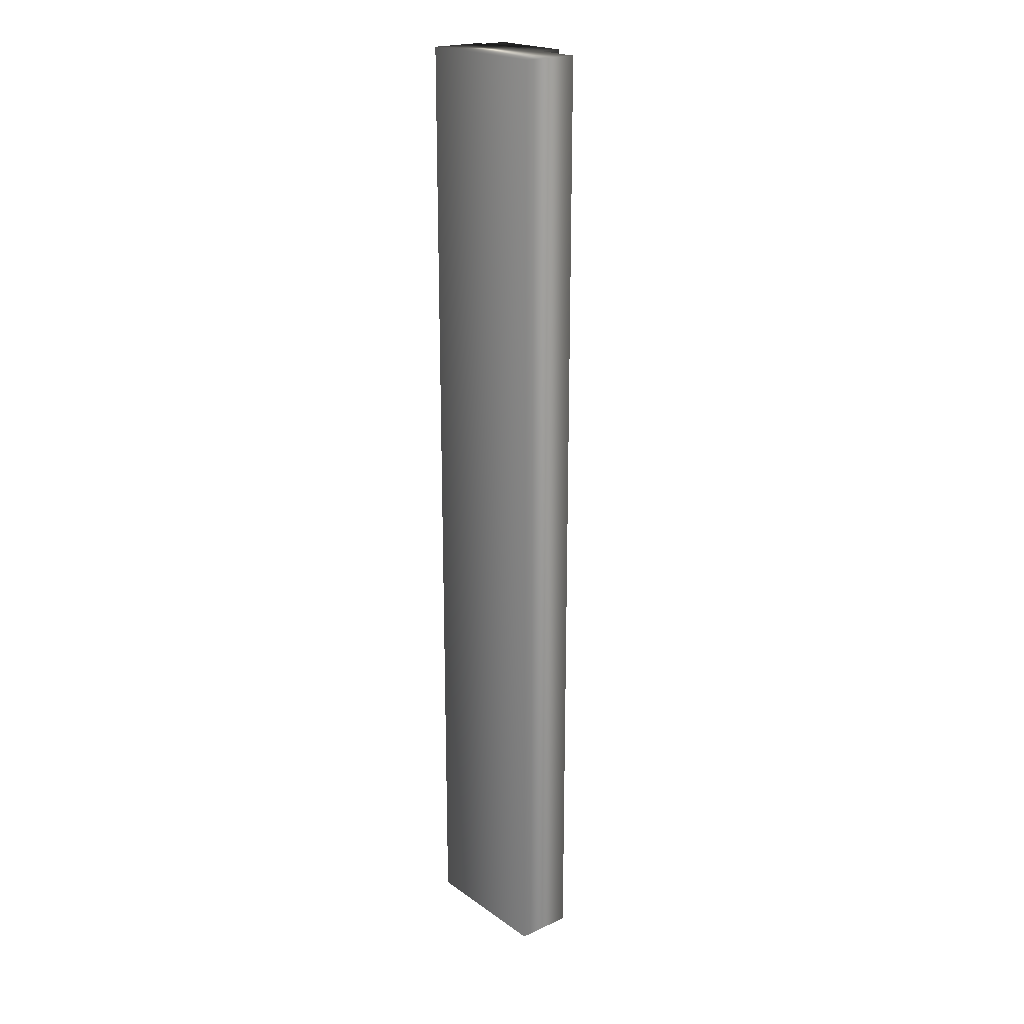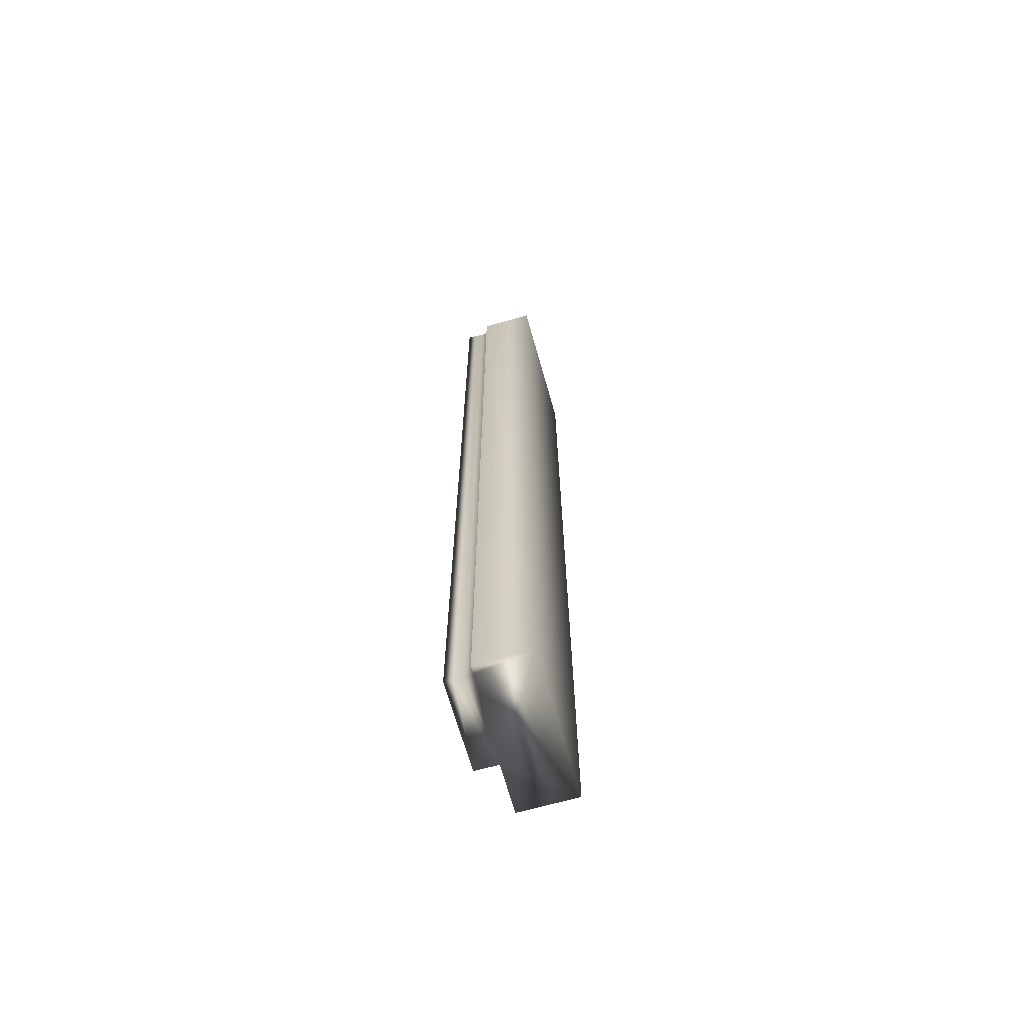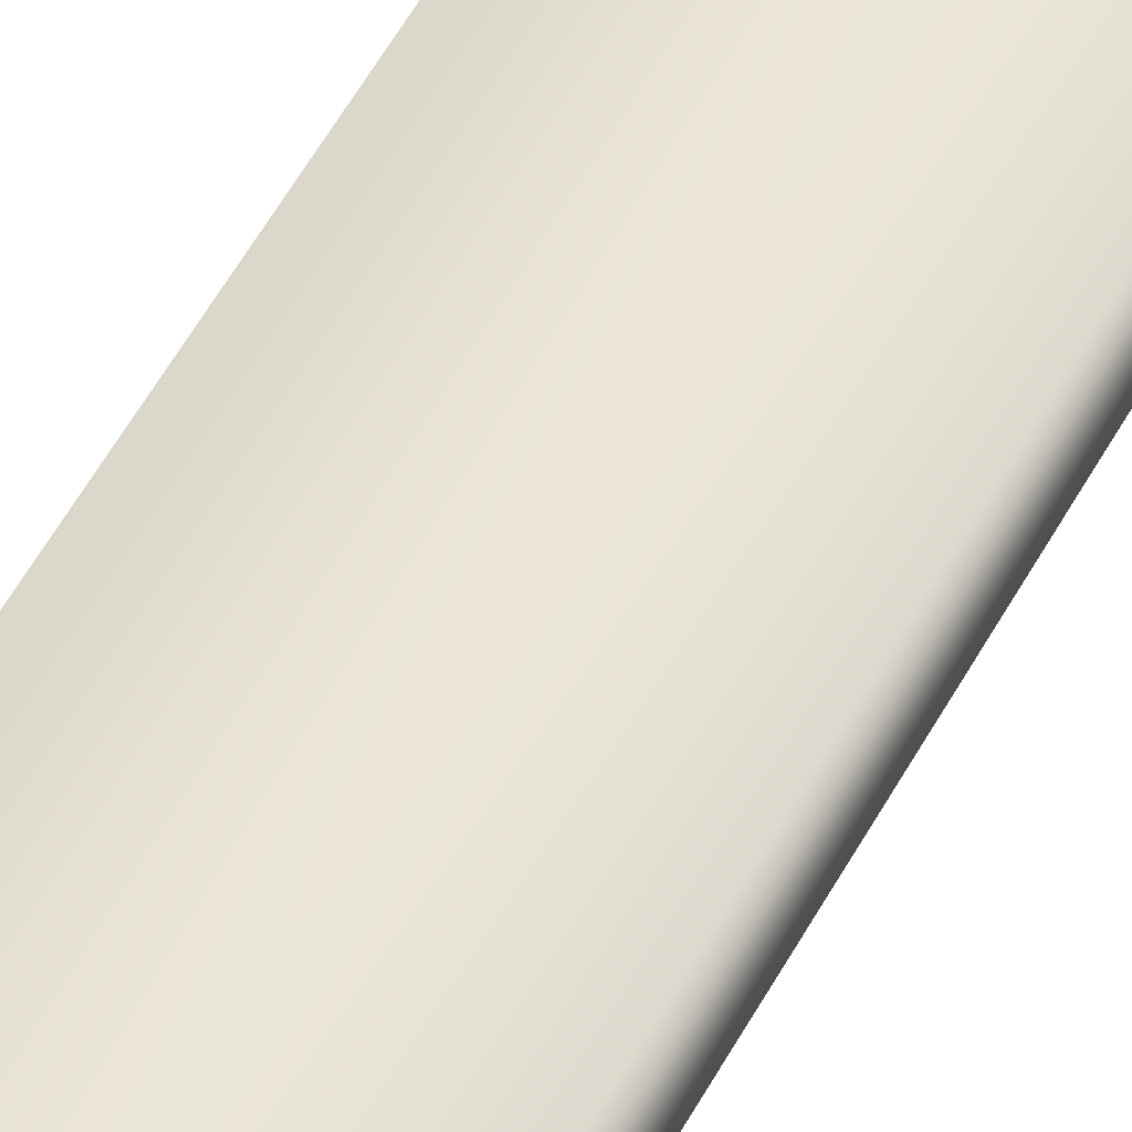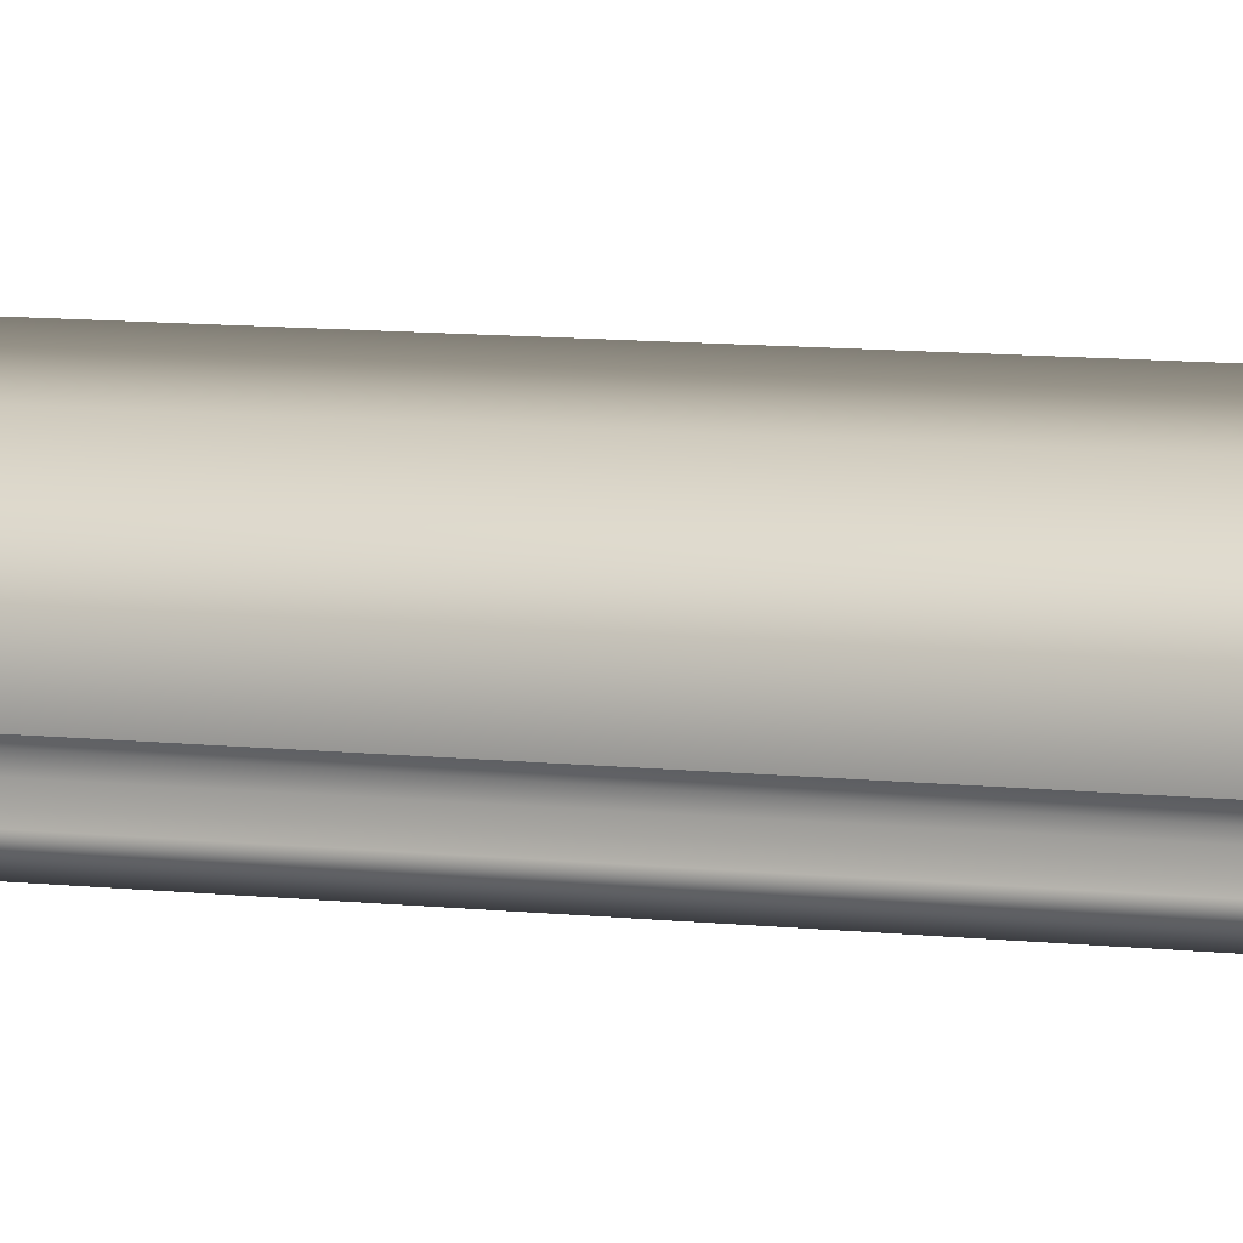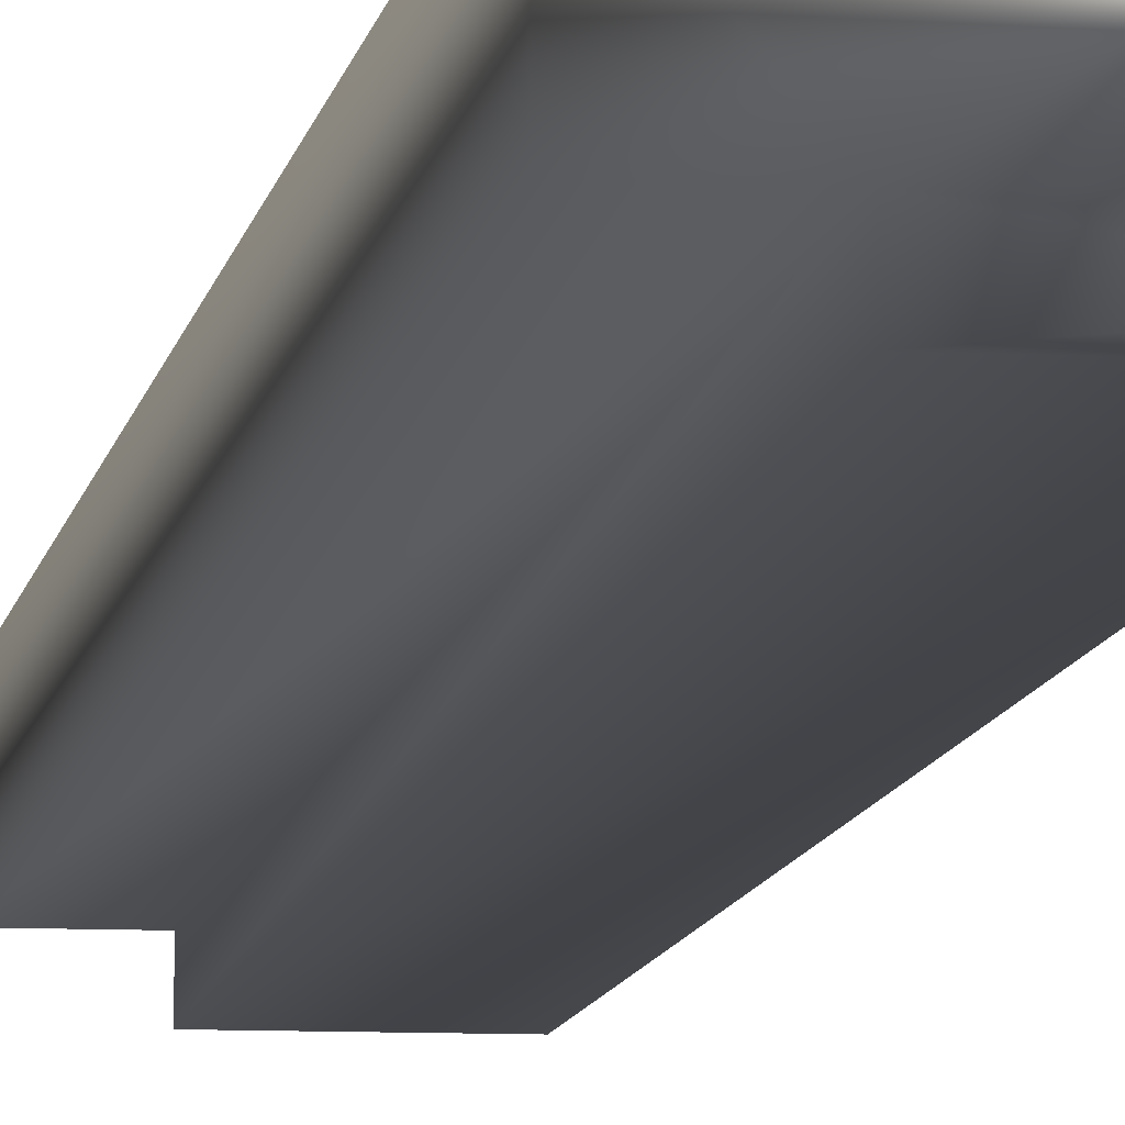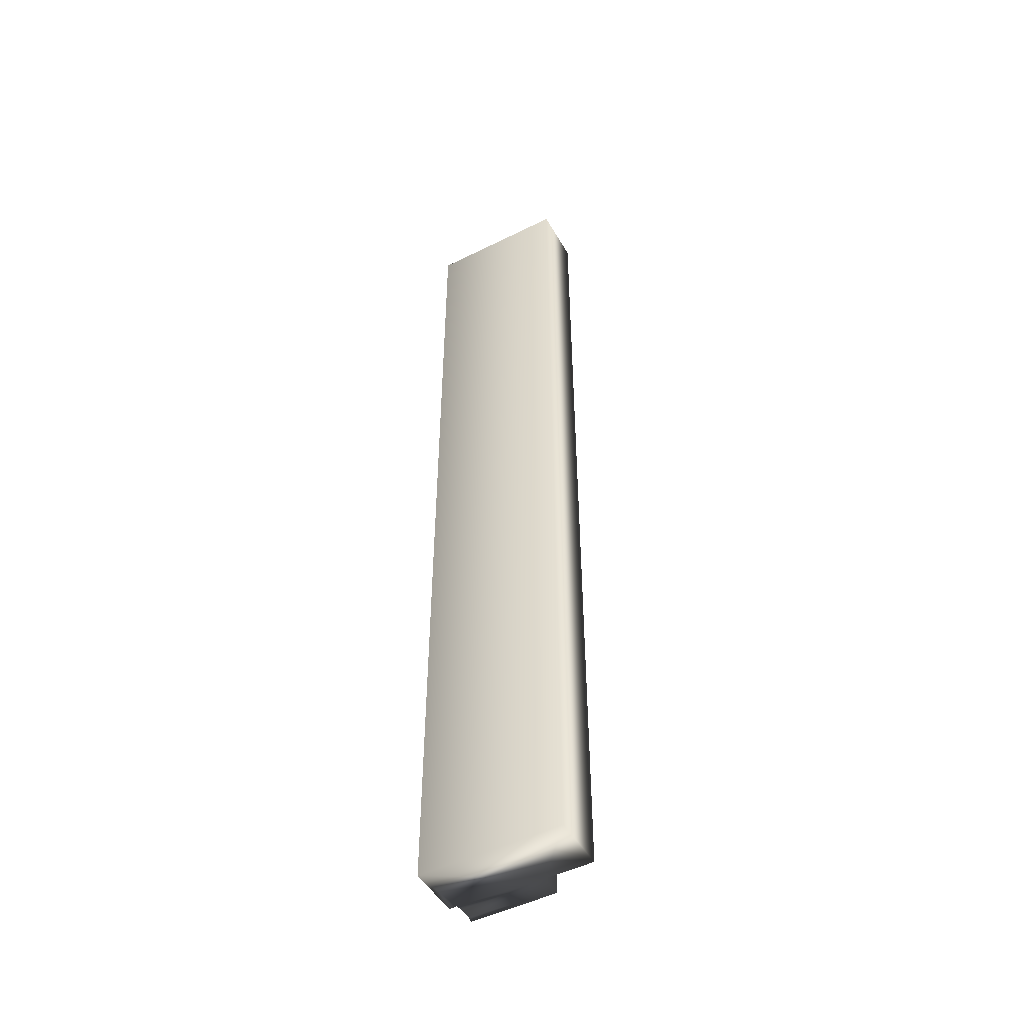
<metadata>
{"format":"obj","ext":"obj","renderer":"f3d","projection":"perspective","resolution":1024,"background":"white","views":[{"elev":21.0,"azim":-129.0,"up":"+Z"},{"elev":-67.6,"azim":105.8,"up":"+Z"},{"elev":56.9,"azim":28.7,"up":"+Y"},{"elev":6.8,"azim":112.0,"up":"+Y"},{"elev":-8.2,"azim":-7.9,"up":"+Y"},{"elev":-49.2,"azim":-151.1,"up":"+Z"}]}
</metadata>
<code>
v -35.32 39.04 65.49
v -35.32 39.04 69.01
v -34.8 39.04 65.49
v -34.8 39.04 69.01
v -34.8 38.84 65.49
v -34.8 38.84 69.01
v -34.83 38.84 65.49
v -34.83 38.84 69.01
v -34.83 38.75 69.01
v -34.83 38.75 65.49
v -34.83 38.78 69.01
v -34.83 38.78 65.49
v -34.83 38.81 65.49
v -34.83 38.81 69.01
v -35.14 38.75 65.49
v -35.14 38.75 69.01
v -35.32 38.83 69.01
v -35.14 38.83 69.01
v -35.32 38.83 65.49
v -35.14 38.83 65.49
f 1 2 3
f 3 2 4
f 5 3 6
f 6 3 4
f 5 6 7
f 7 6 8
f 9 10 11
f 11 10 12
f 11 12 13
f 7 8 13
f 13 8 14
f 13 14 11
f 10 9 15
f 15 9 16
f 17 18 2
f 2 18 4
f 4 18 8
f 4 8 6
f 16 11 18
f 18 11 14
f 18 14 8
f 16 9 11
f 1 19 2
f 2 19 17
f 20 15 18
f 18 15 16
f 19 1 20
f 20 1 3
f 20 3 7
f 7 3 5
f 7 13 20
f 20 13 12
f 20 12 15
f 15 12 10
f 20 18 19
f 19 18 17

</code>
